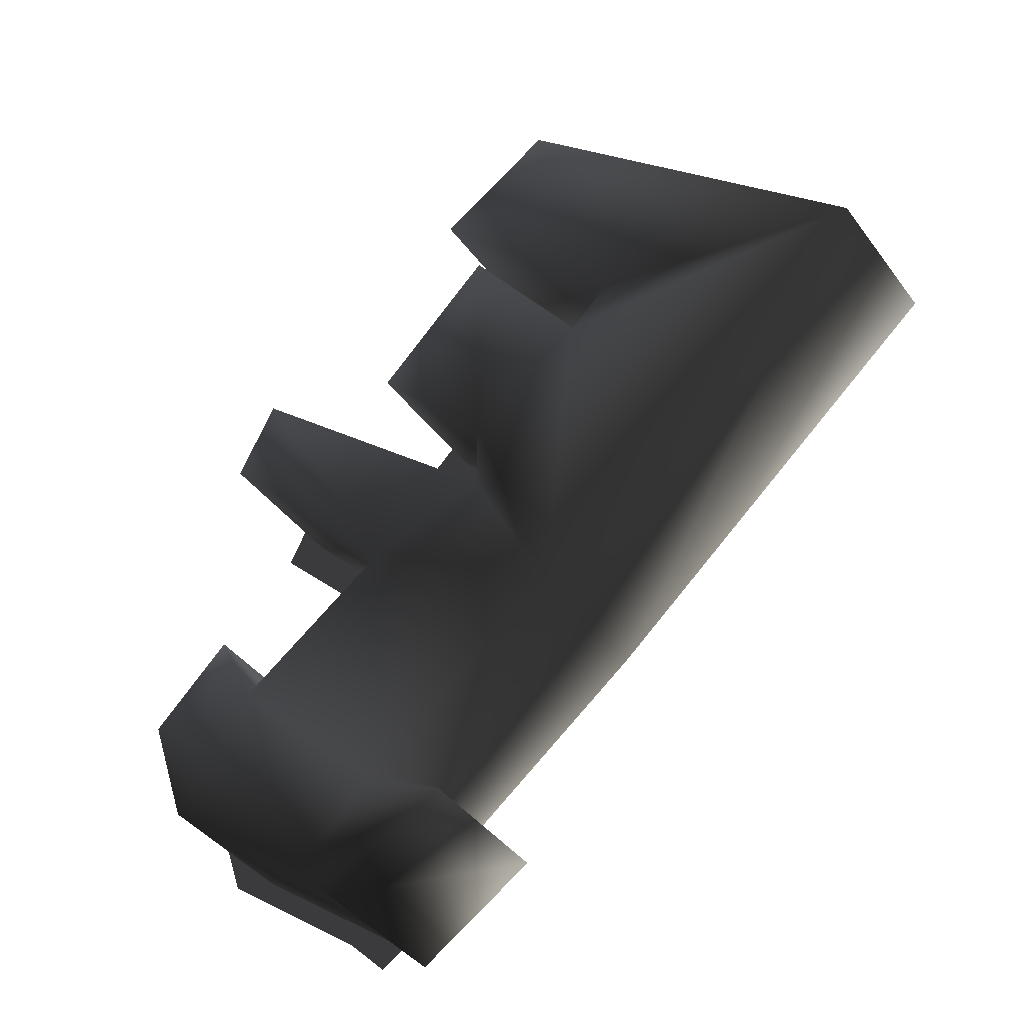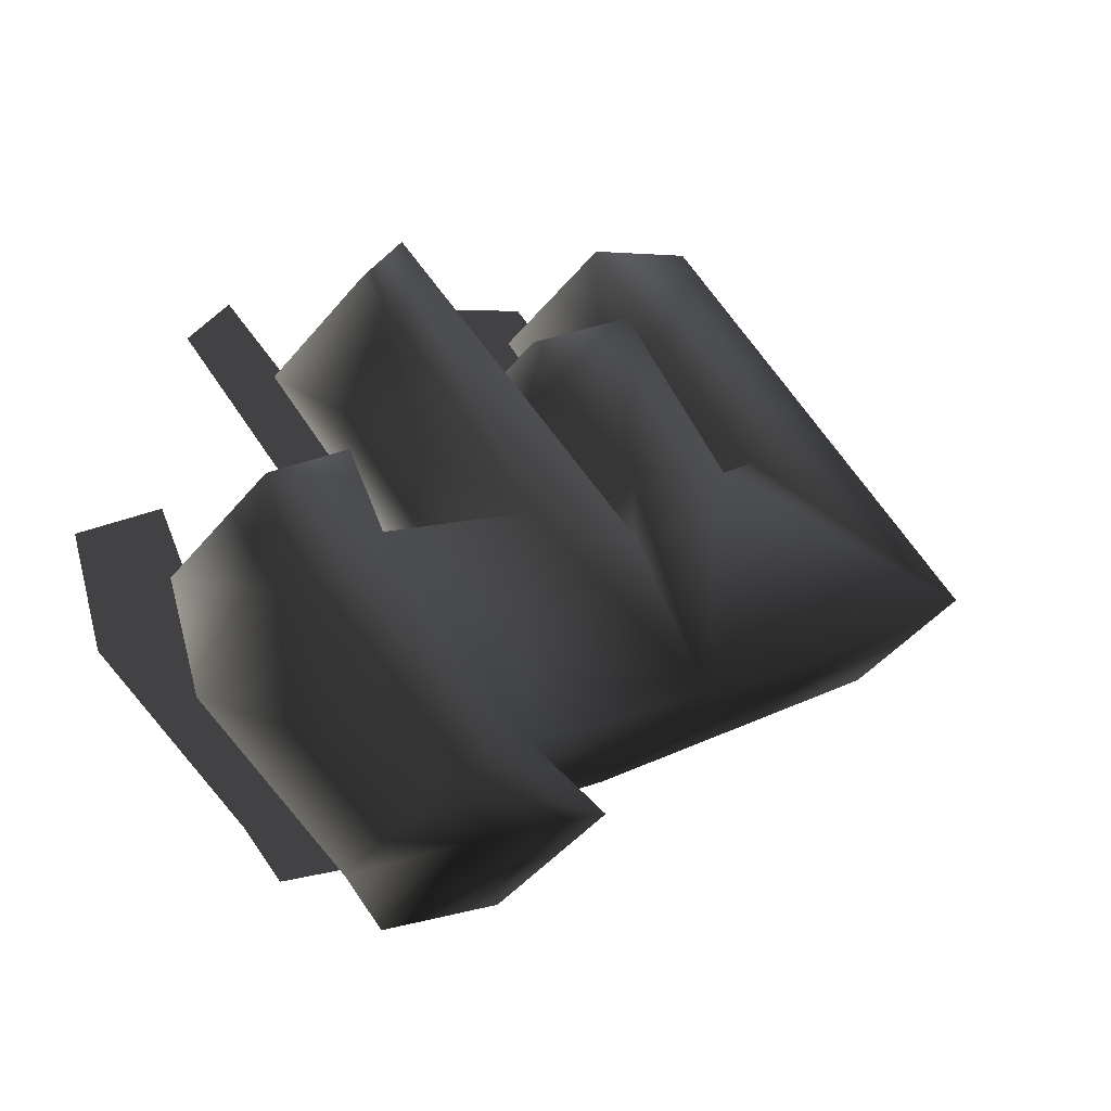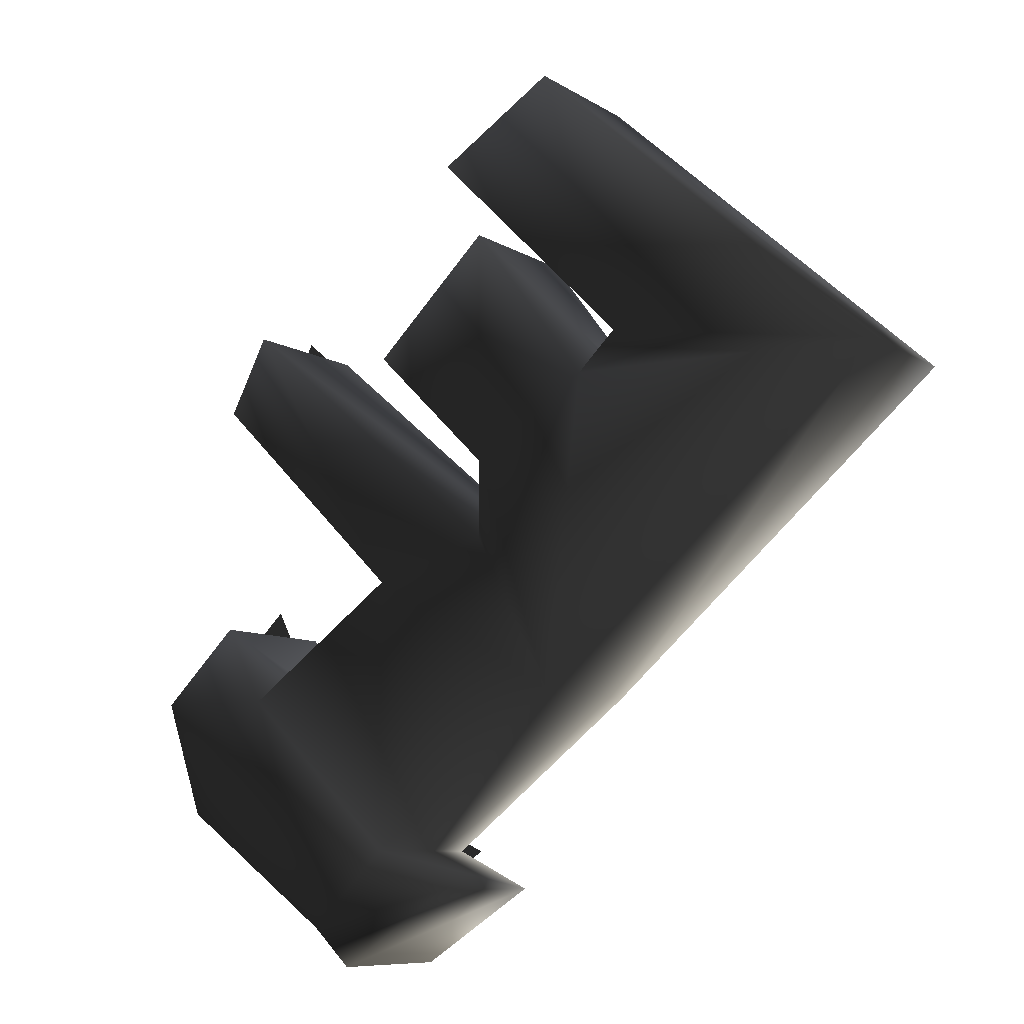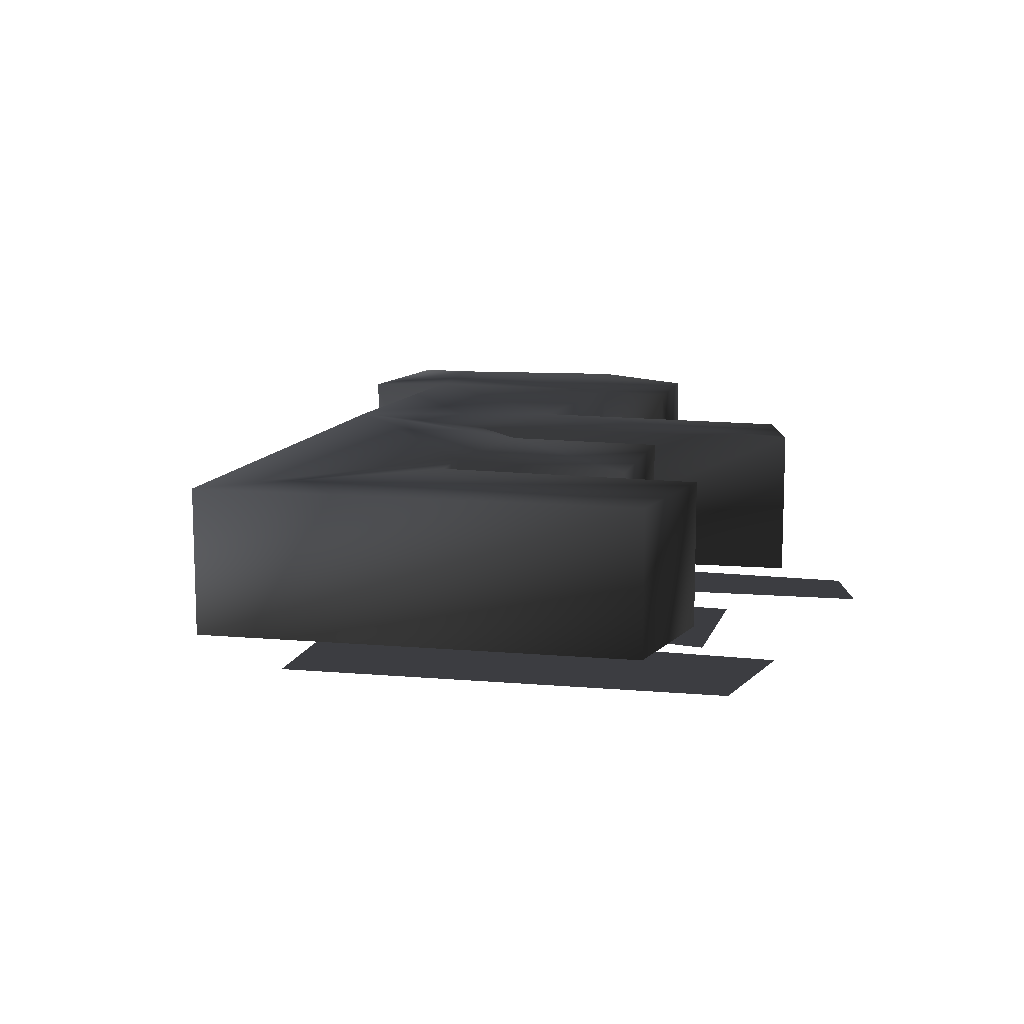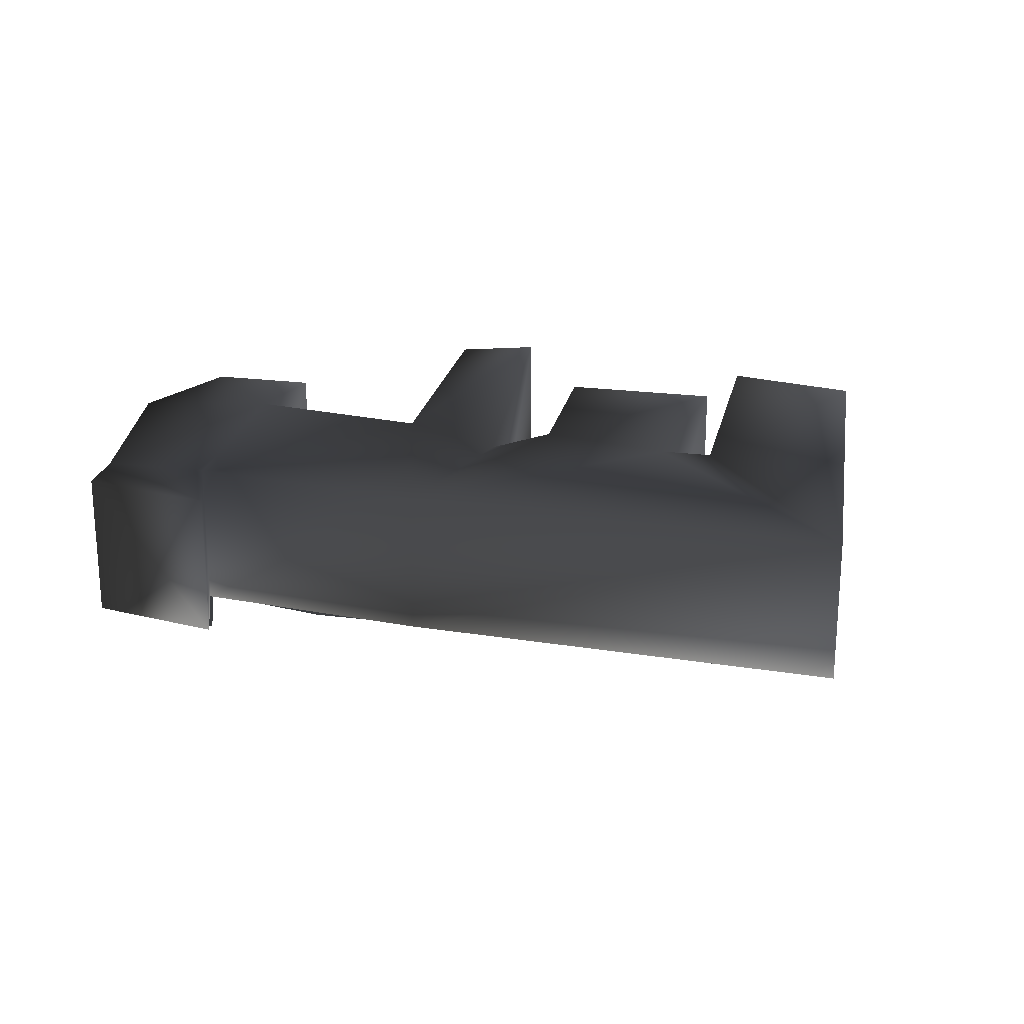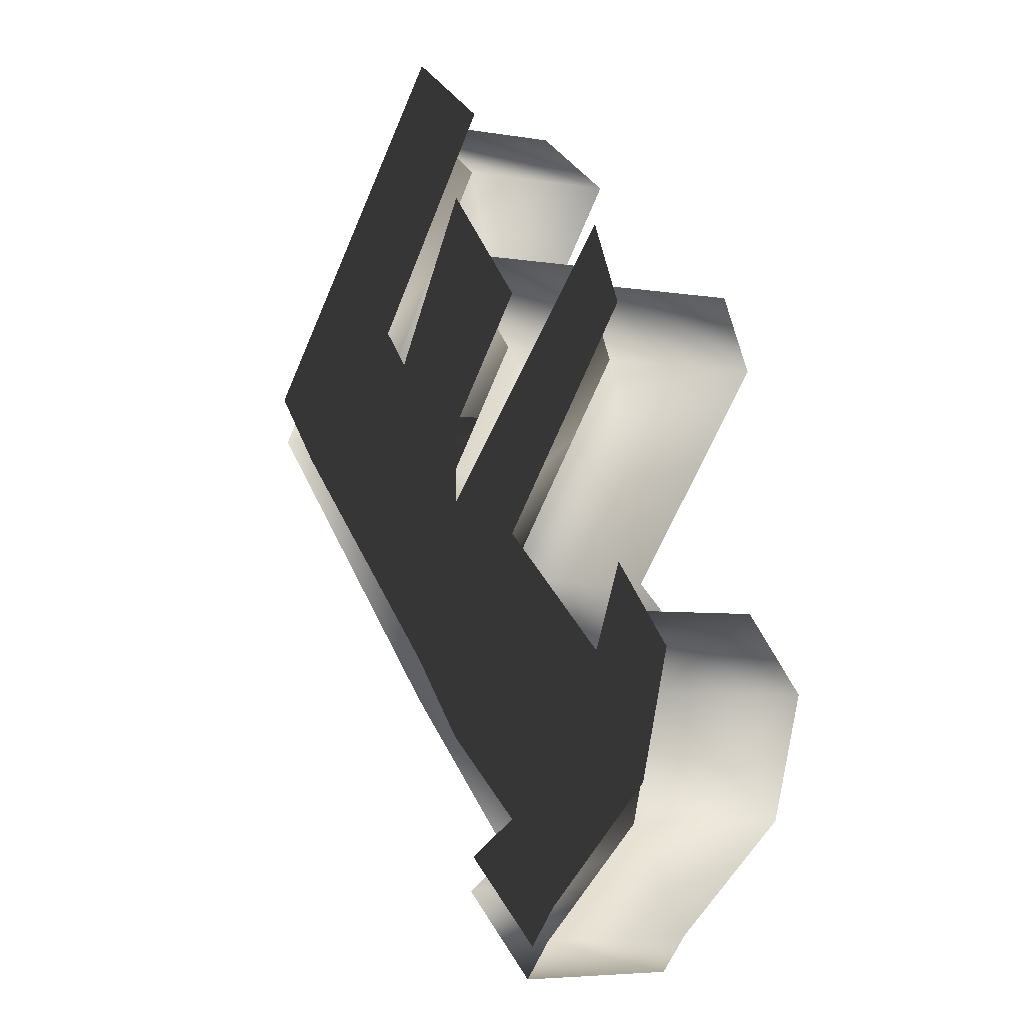
<metadata>
{"format":"obj","ext":"obj","renderer":"f3d","projection":"perspective","resolution":1024,"background":"white","views":[{"elev":-39.8,"azim":-147.6,"up":"+Z"},{"elev":-44.3,"azim":143.7,"up":"+Z"},{"elev":-8.4,"azim":-148.9,"up":"+Z"},{"elev":12.6,"azim":-30.1,"up":"+Y"},{"elev":23.3,"azim":-123.0,"up":"+Y"},{"elev":-5.2,"azim":60.9,"up":"+Z"}]}
</metadata>
<code>
o 2414
v 4 2 -5
v 3 2 -6
v 3 6 -6
v 4 6 -5
v 8 2 -2
v 8 6 -2
v 9 2 1
v 9 6 1
v 7 6 3
v 7 2 3
v 6 2 1
v 6 6 1
v 2 2 4
v 2 6 4
v 7 2 9
v 7 6 9
v 6 2 11
v 6 6 11
v -1 2 5
v -1 6 5
v -1 2 7
v -1 6 7
v 2 2 10
v 2 6 10
v -1 2 13
v -1 6 13
v -4 2 9
v -4 6 9
v -5 2 10
v -5 6 10
v 0 2 15
v 0 6 15
v -3 2 17
v -3 6 17
v -12 2 9
v -12 6 9
v -3 2 1
v -3 6 1
v 2 2 -3
v 2 6 -3
v 0 2 -4
v 0 6 -4
v 8 1 2
v 9 1 4
v 11 1 2
v 10 1 -1
v 6 1 -4
v 4 1 -2
v 4 1 5
v 1 1 0
v -1 1 2
v 1 1 6
v 8 1 12
v 9 1 10
v 2 1 -3
v 5 1 -5
v -8 1 8
v -2 1 10
v 1 1 8
v 1 1 14
v 4 1 11
v -10 1 10
v -1 1 18
v 2 1 16
v -3 1 11
f 1 2 3
f 1 3 4
f 1 4 5
f 5 4 6
f 5 6 7
f 7 6 8
f 7 8 9
f 7 9 10
f 10 9 11
f 11 9 12
f 11 12 13
f 13 12 14
f 13 14 15
f 15 14 16
f 15 16 17
f 17 16 18
f 17 18 19
f 19 18 20
f 19 20 21
f 21 20 22
f 21 22 23
f 23 22 24
f 23 24 25
f 25 24 26
f 25 26 27
f 27 26 28
f 27 28 29
f 29 28 30
f 29 30 31
f 31 30 32
f 31 32 33
f 33 32 34
f 33 34 35
f 35 34 36
f 35 36 37
f 37 36 38
f 37 38 39
f 39 38 40
f 39 40 41
f 41 40 42
f 41 42 3
f 41 3 2
f 4 40 12
f 4 12 6
f 6 12 8
f 8 12 9
f 4 3 42
f 4 42 40
f 40 38 14
f 40 14 12
f 14 20 18
f 14 18 16
f 22 28 26
f 22 26 24
f 30 36 34
f 30 34 32
f 28 38 36
f 28 36 30
f 28 22 38
f 38 22 20
f 38 20 14
f 43 44 45
f 43 45 46
f 43 46 47
f 43 47 48
f 43 48 49
f 49 48 50
f 49 50 51
f 49 51 52
f 49 52 53
f 49 53 54
f 55 48 47
f 55 47 56
f 57 58 59
f 57 59 51
f 51 59 52
f 52 59 52
f 59 58 60
f 59 60 61
f 62 63 64
f 62 64 65
f 62 65 57
f 57 65 58

</code>
